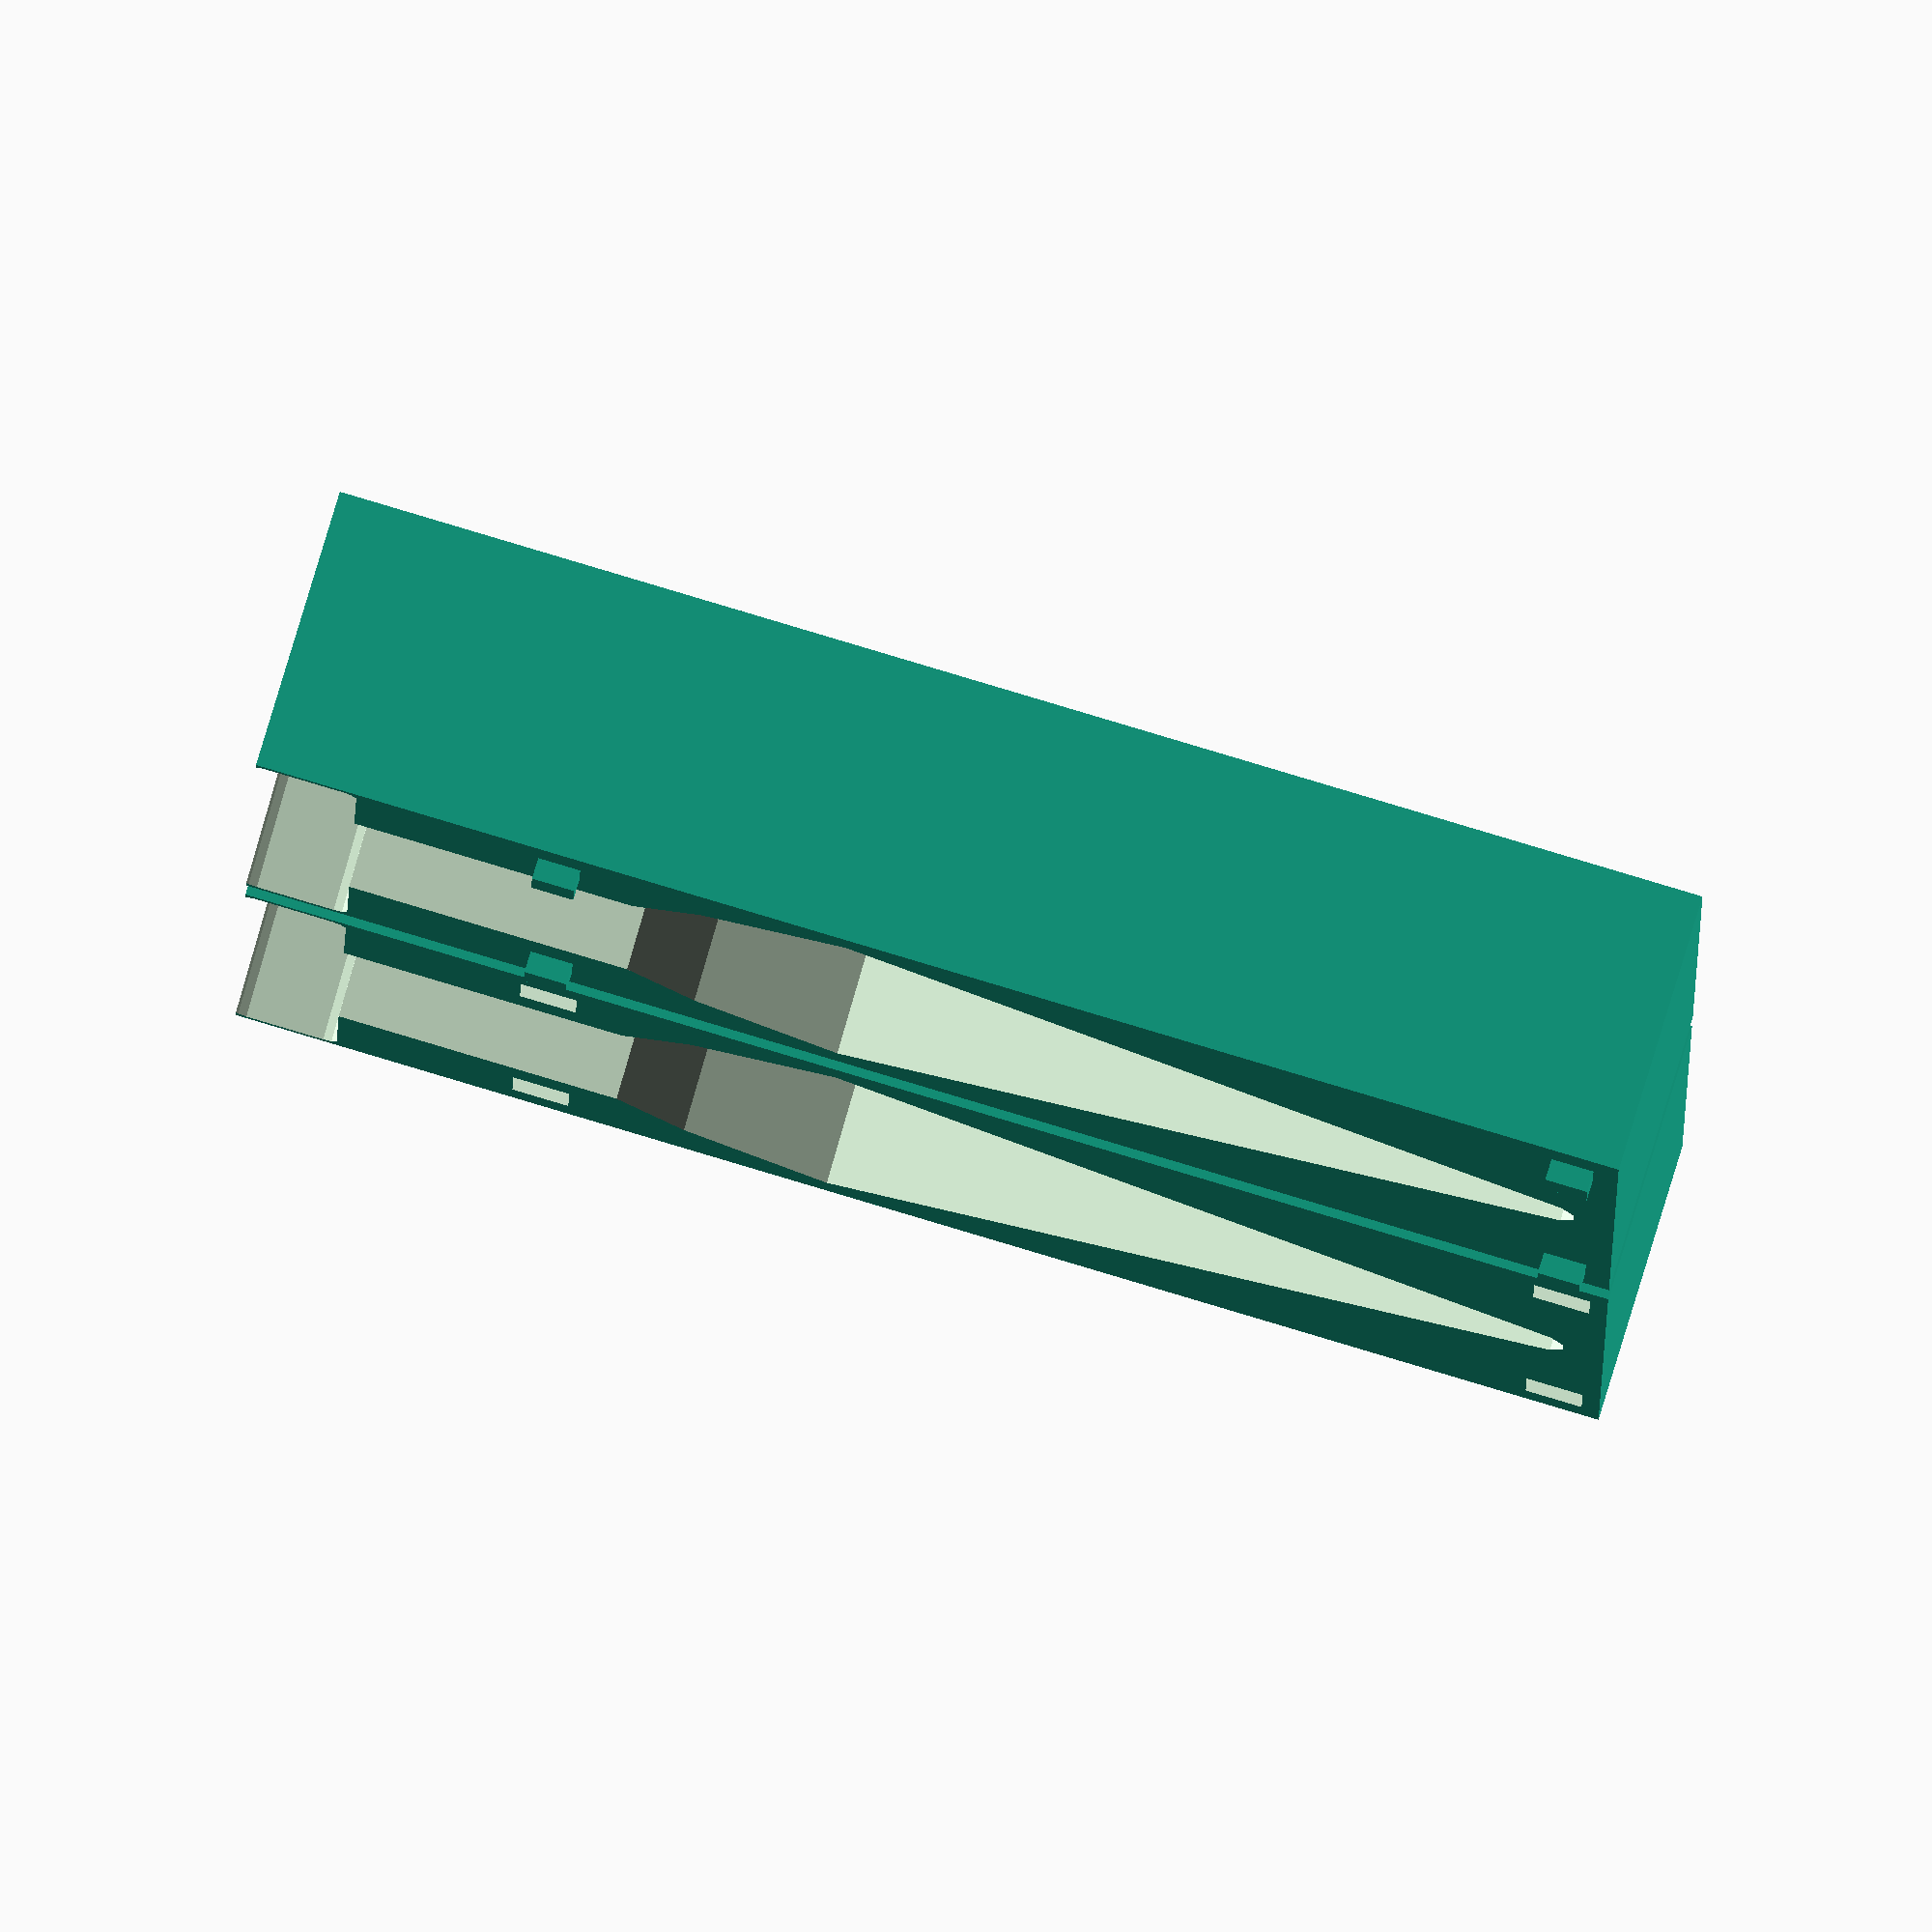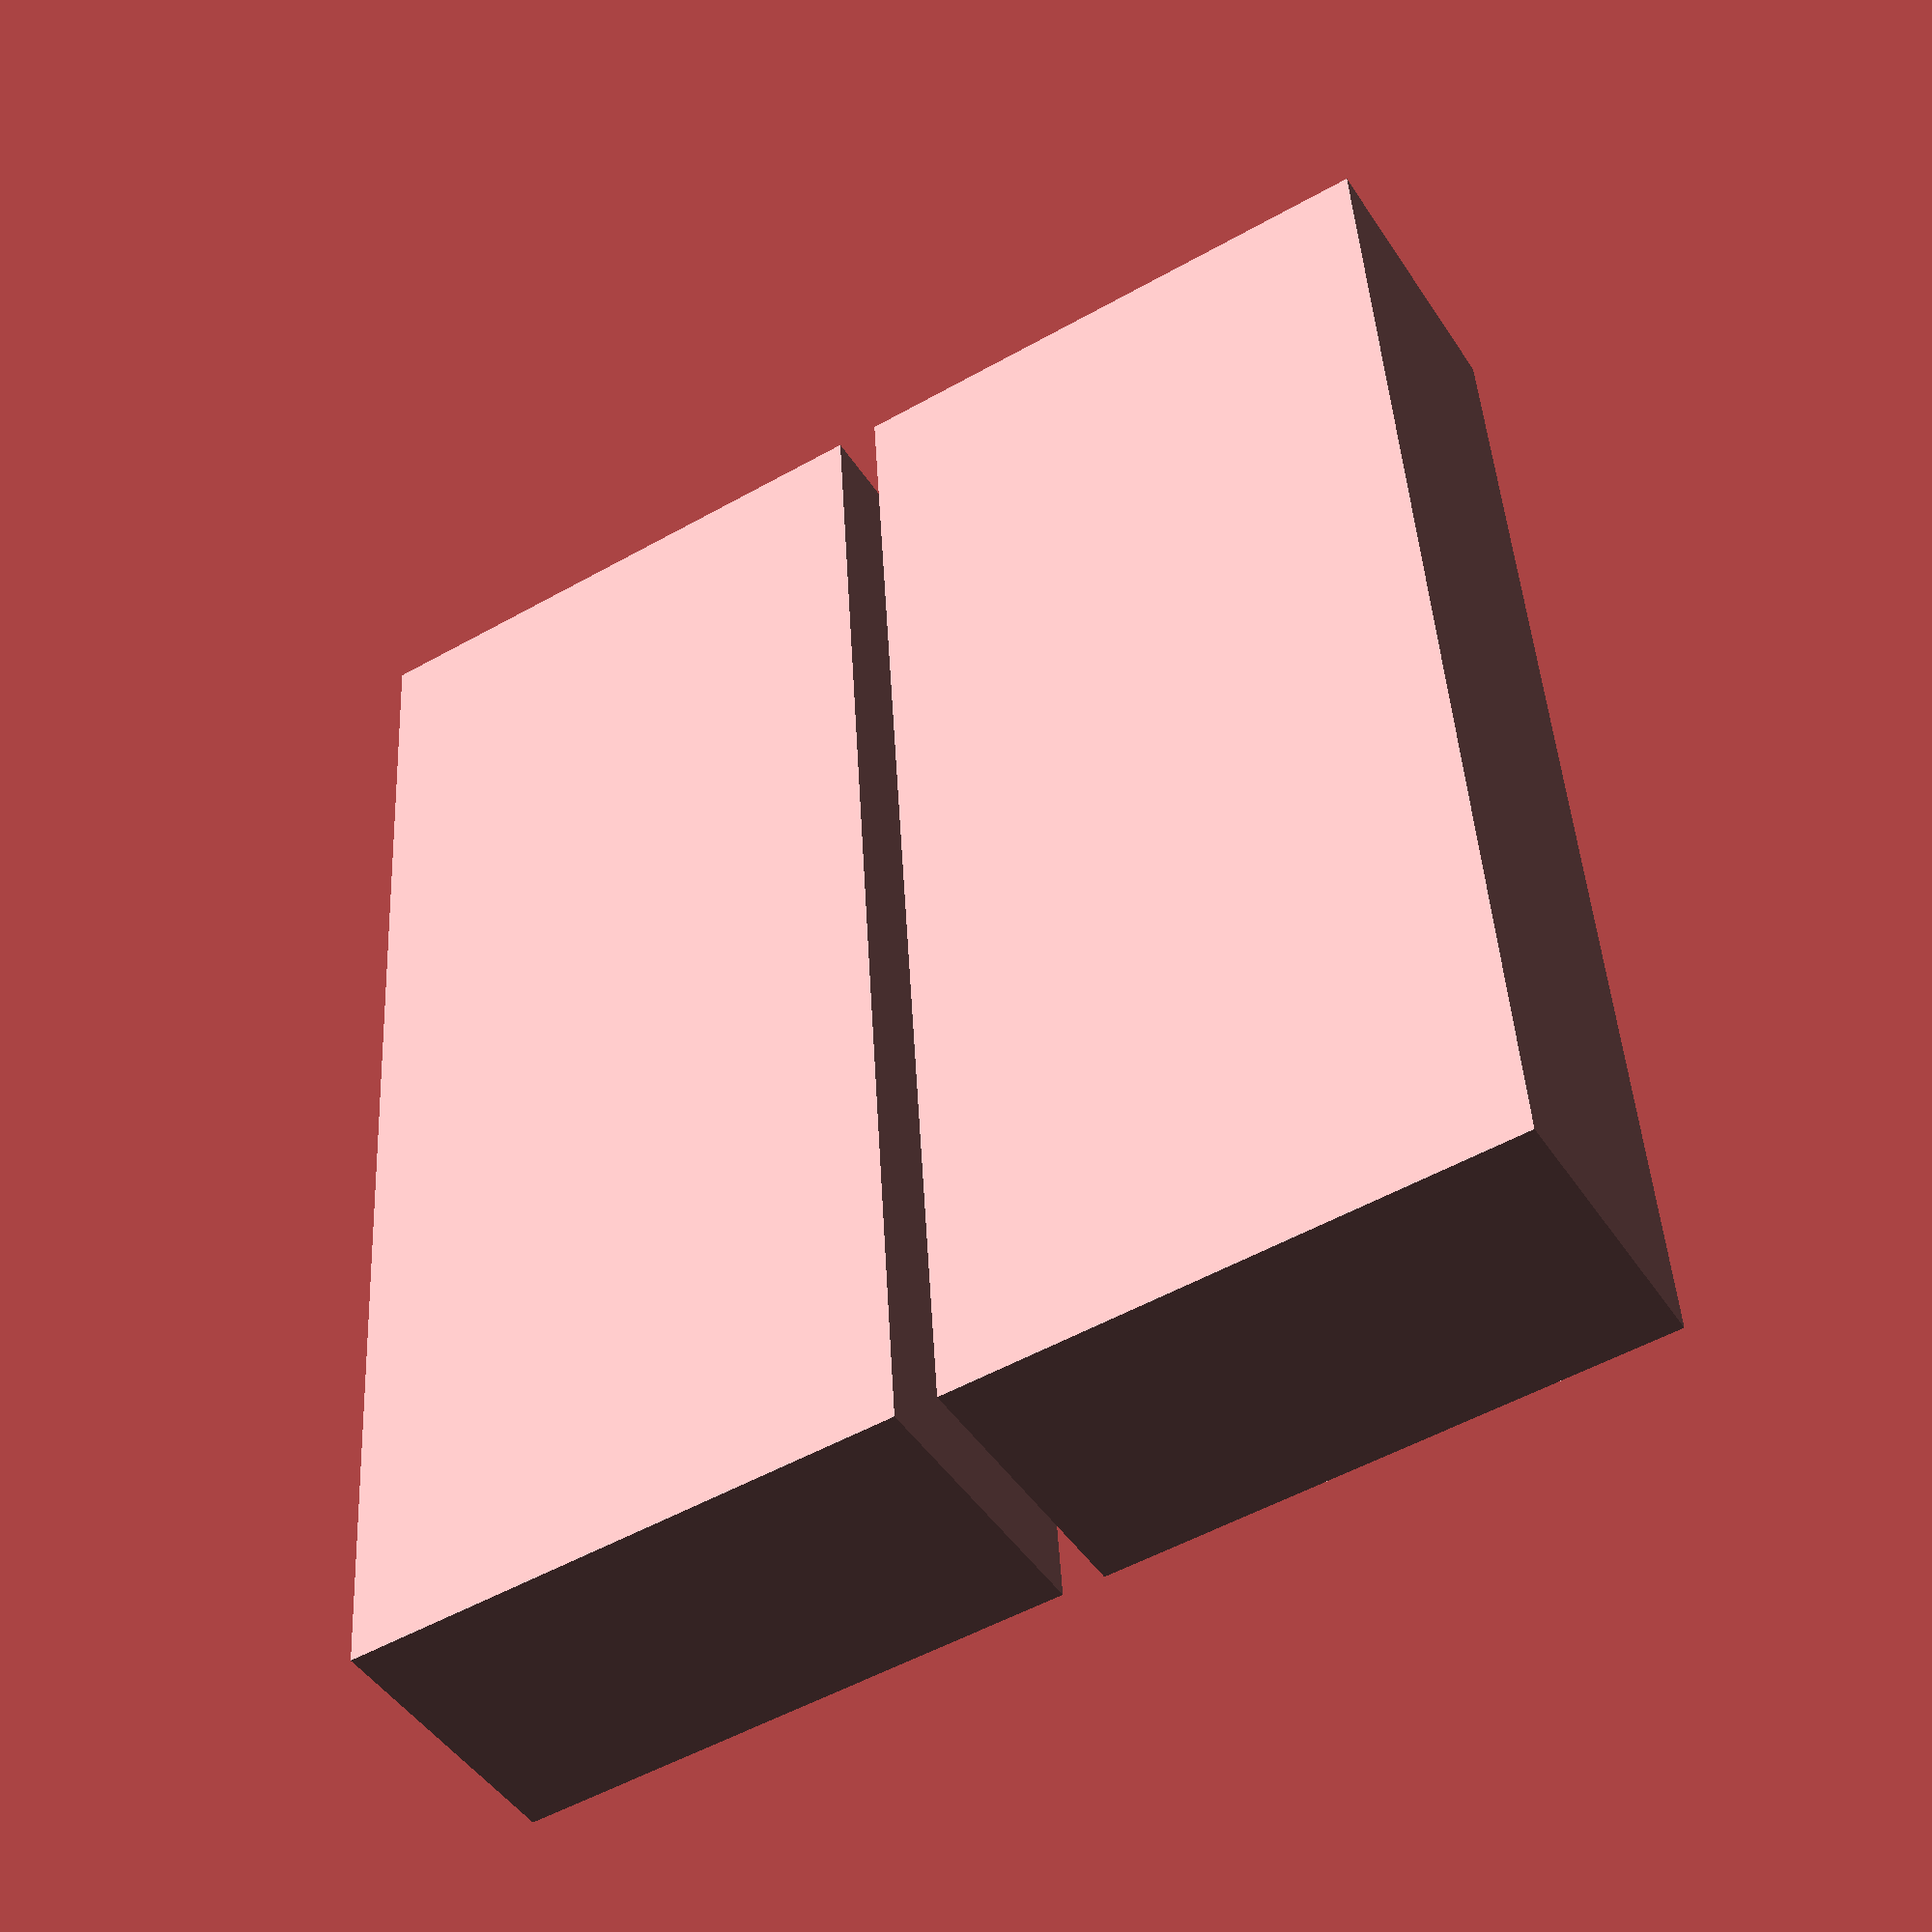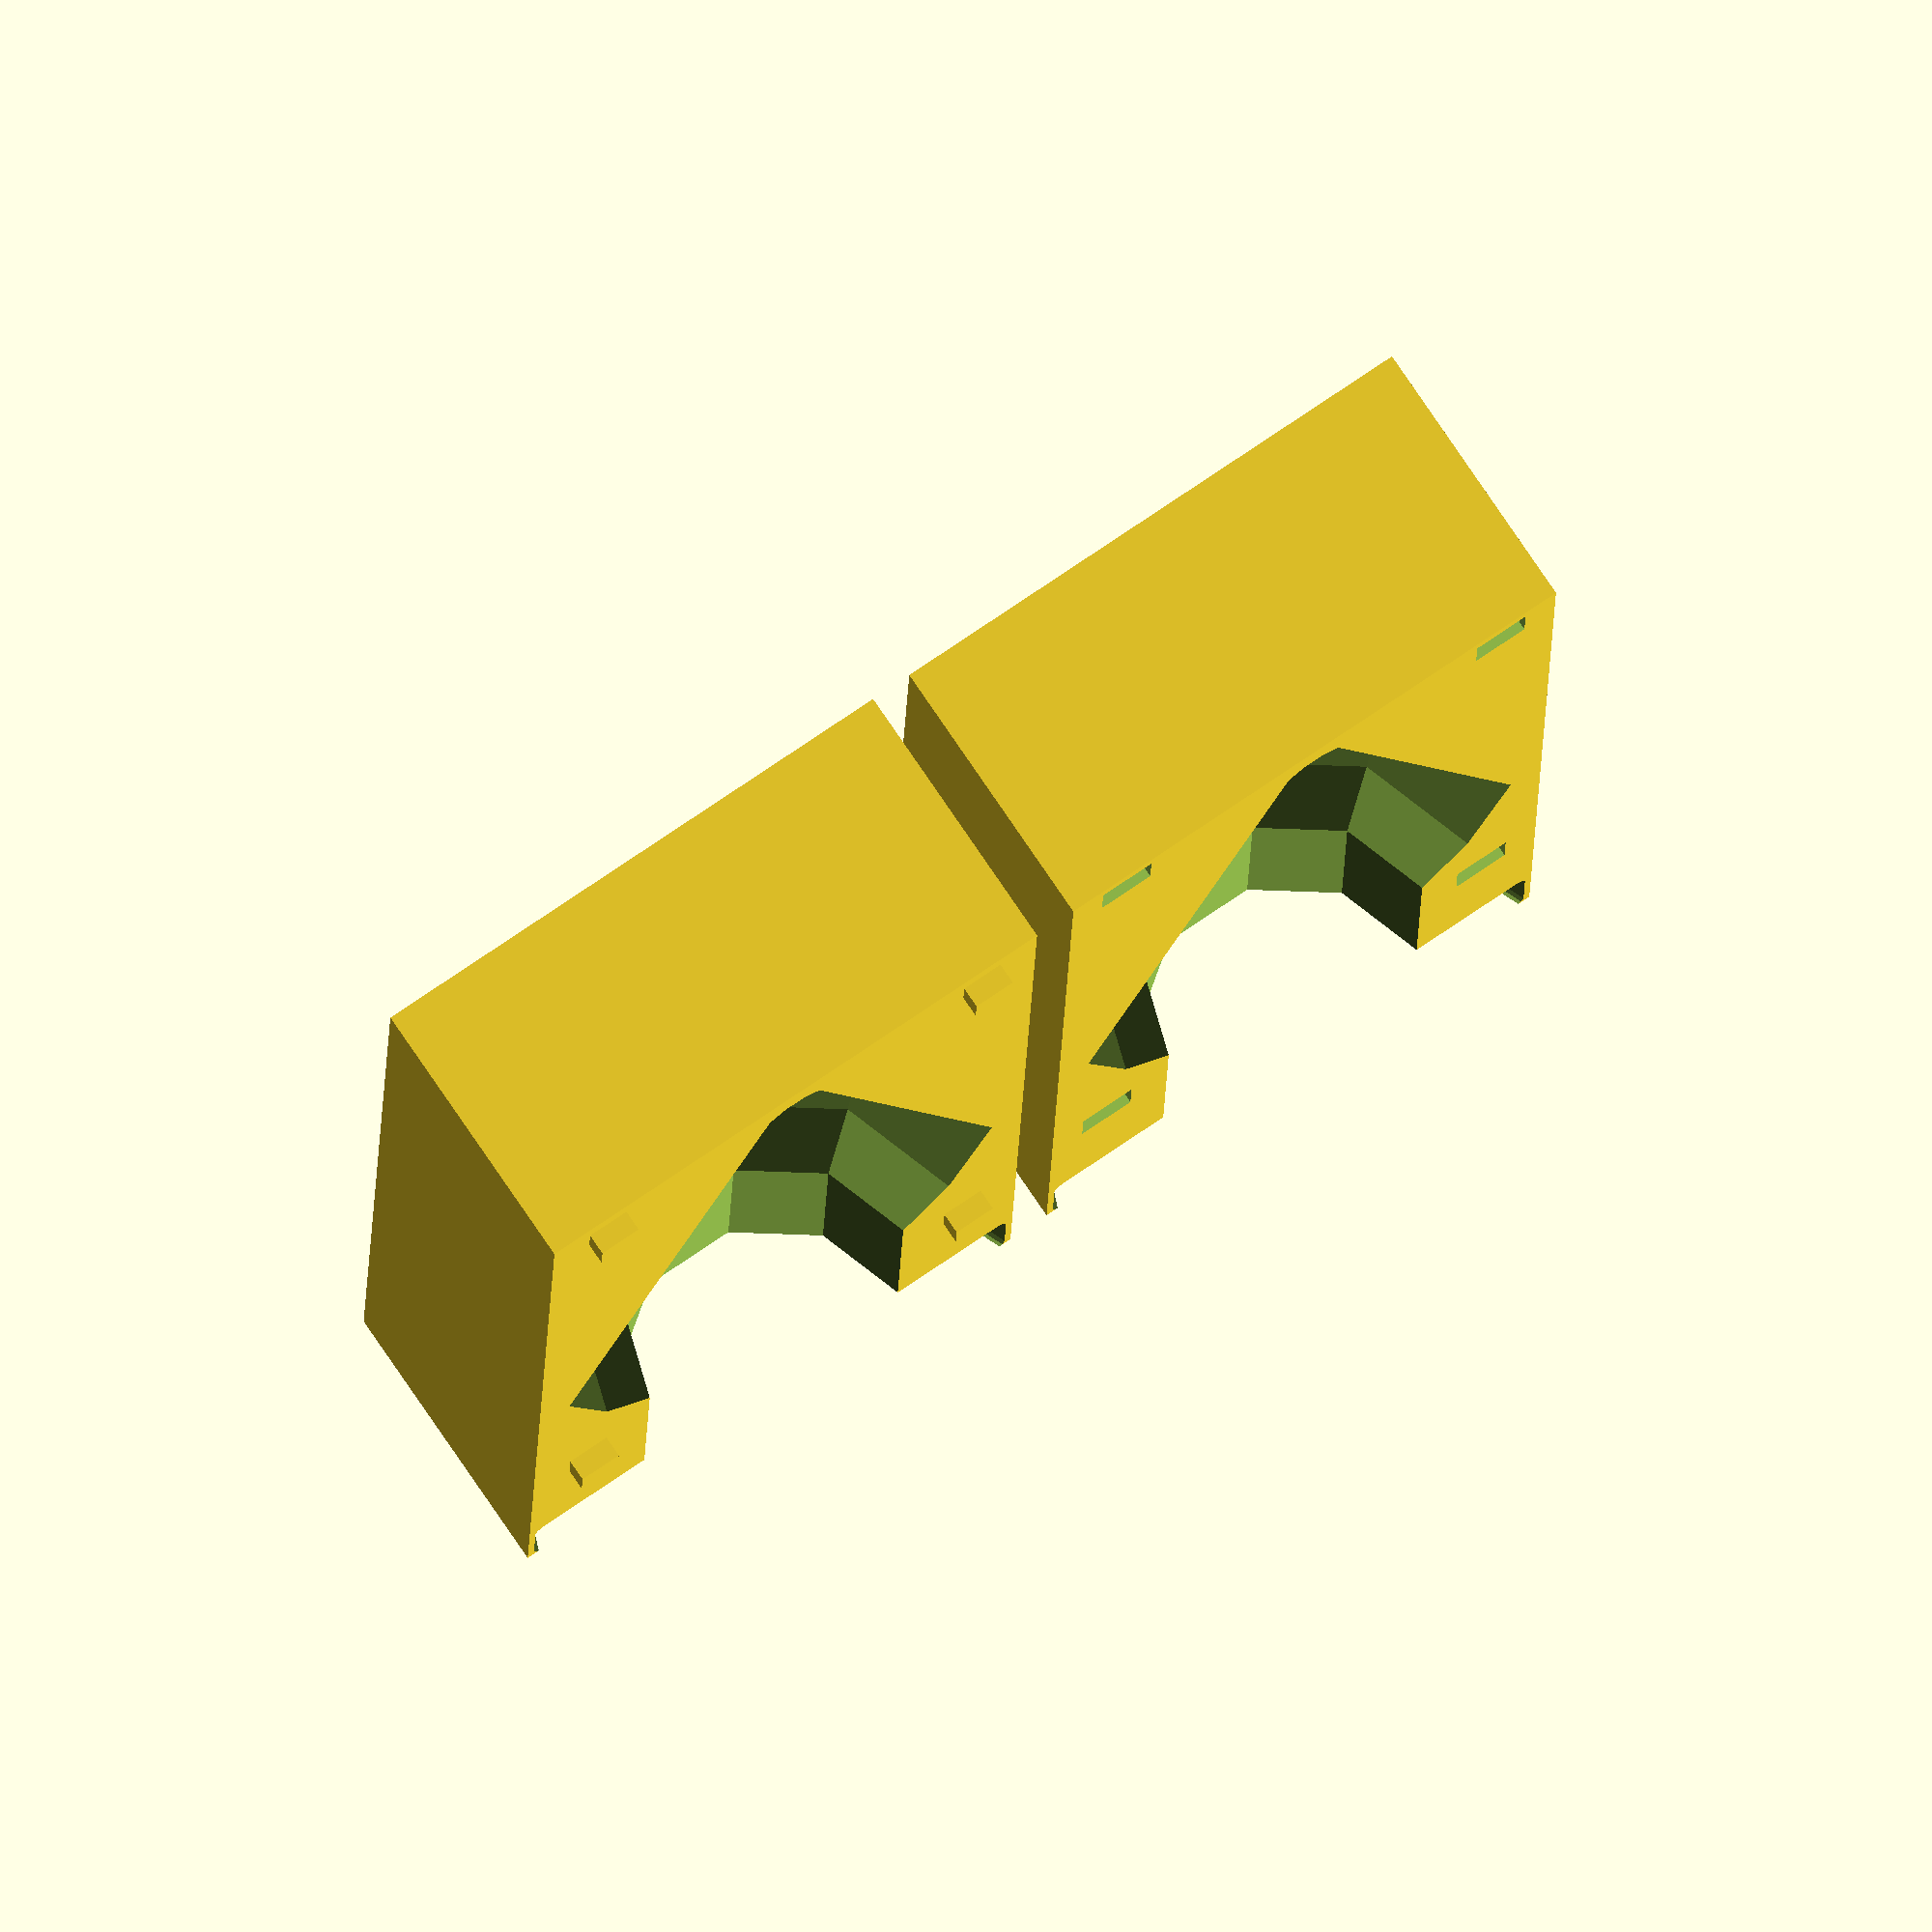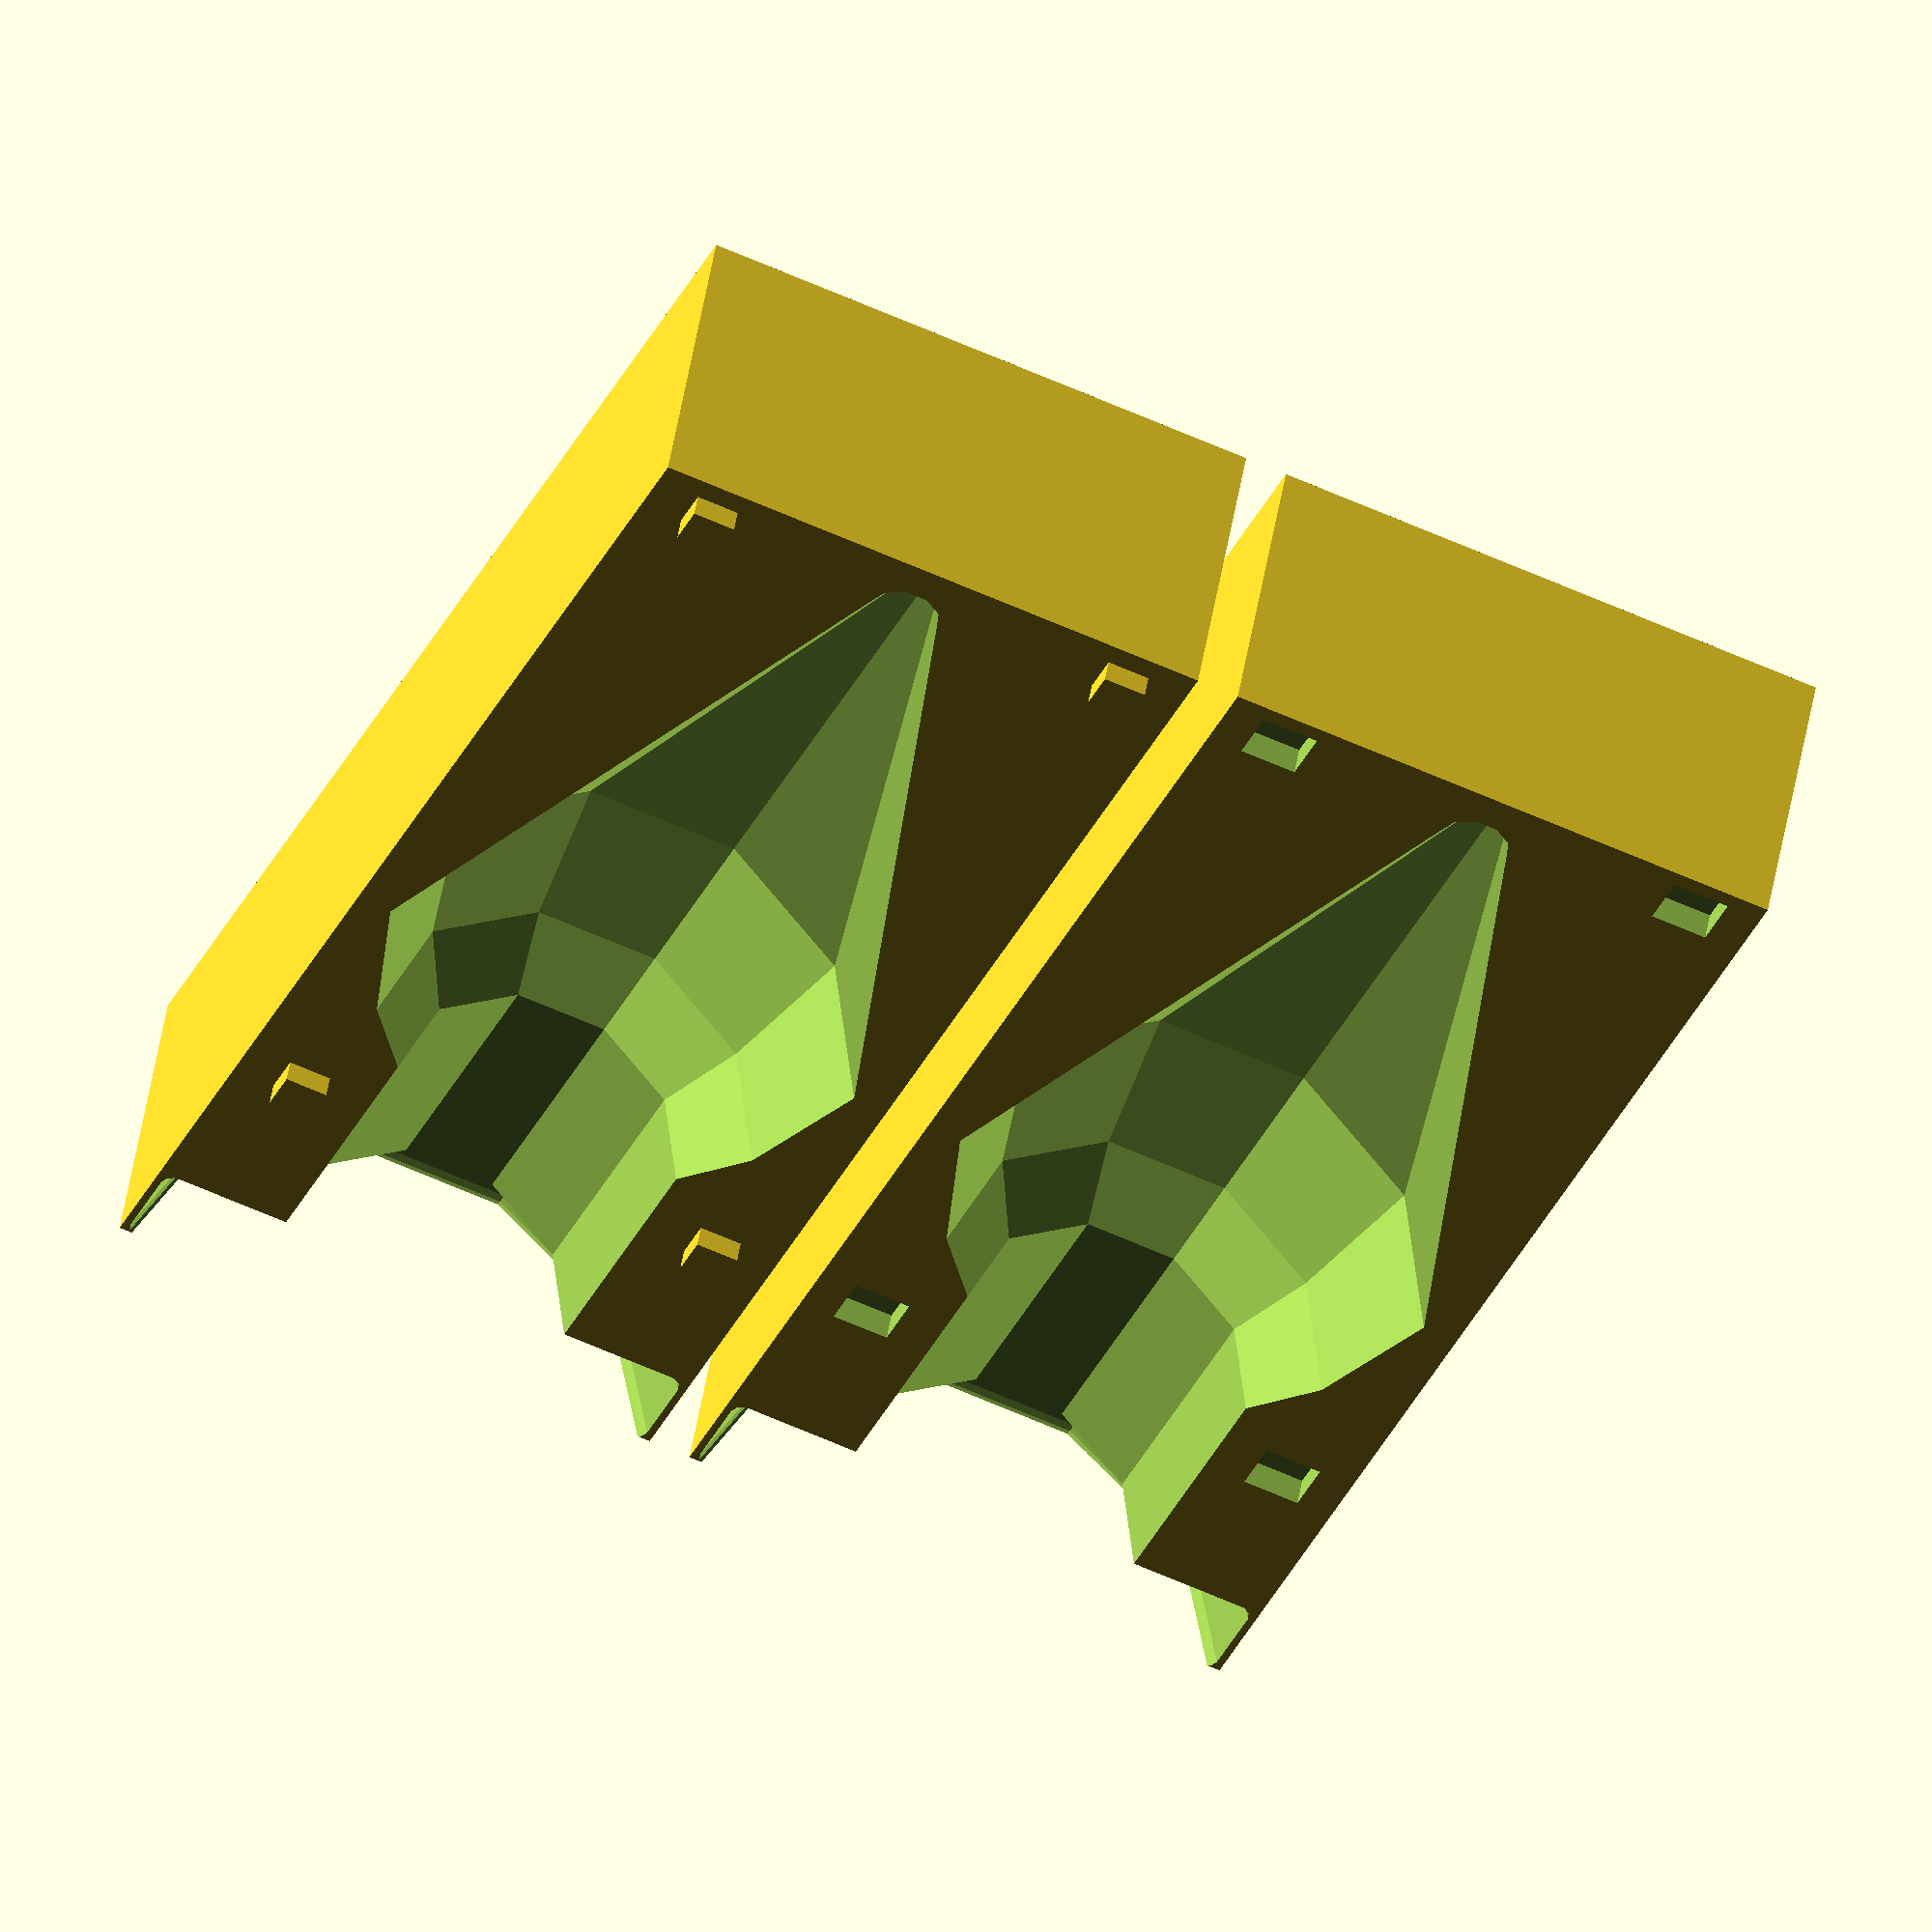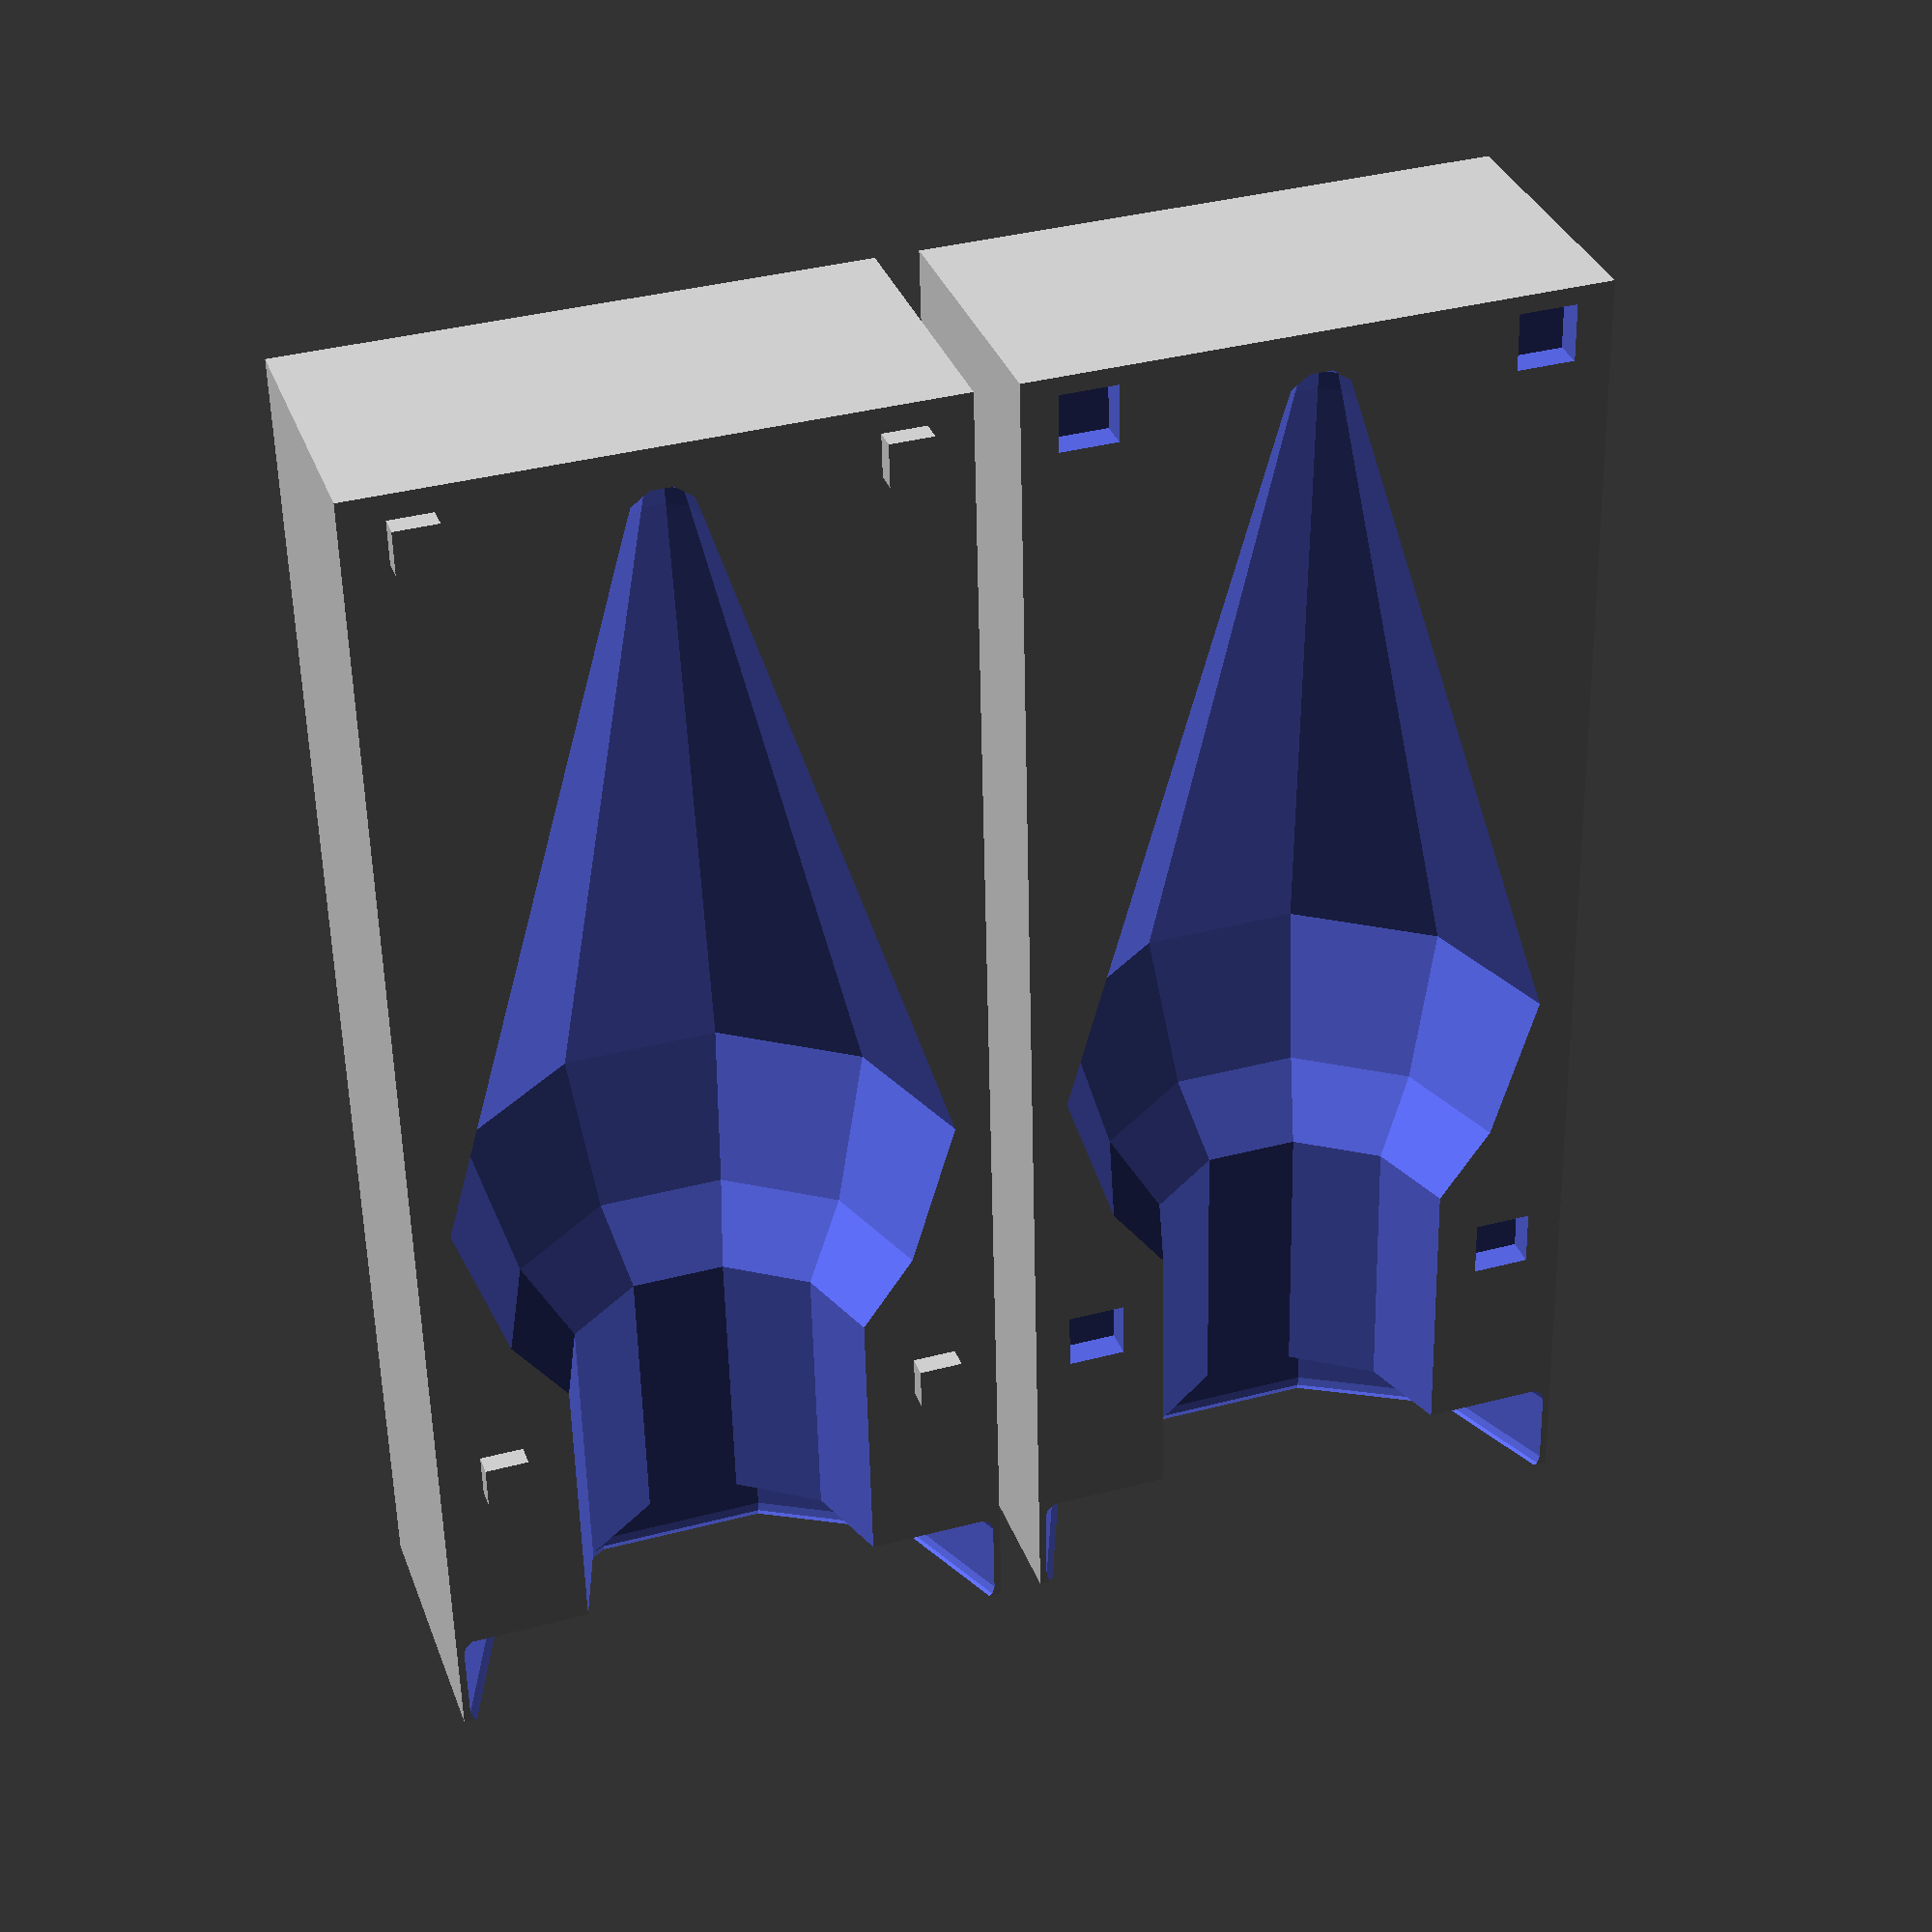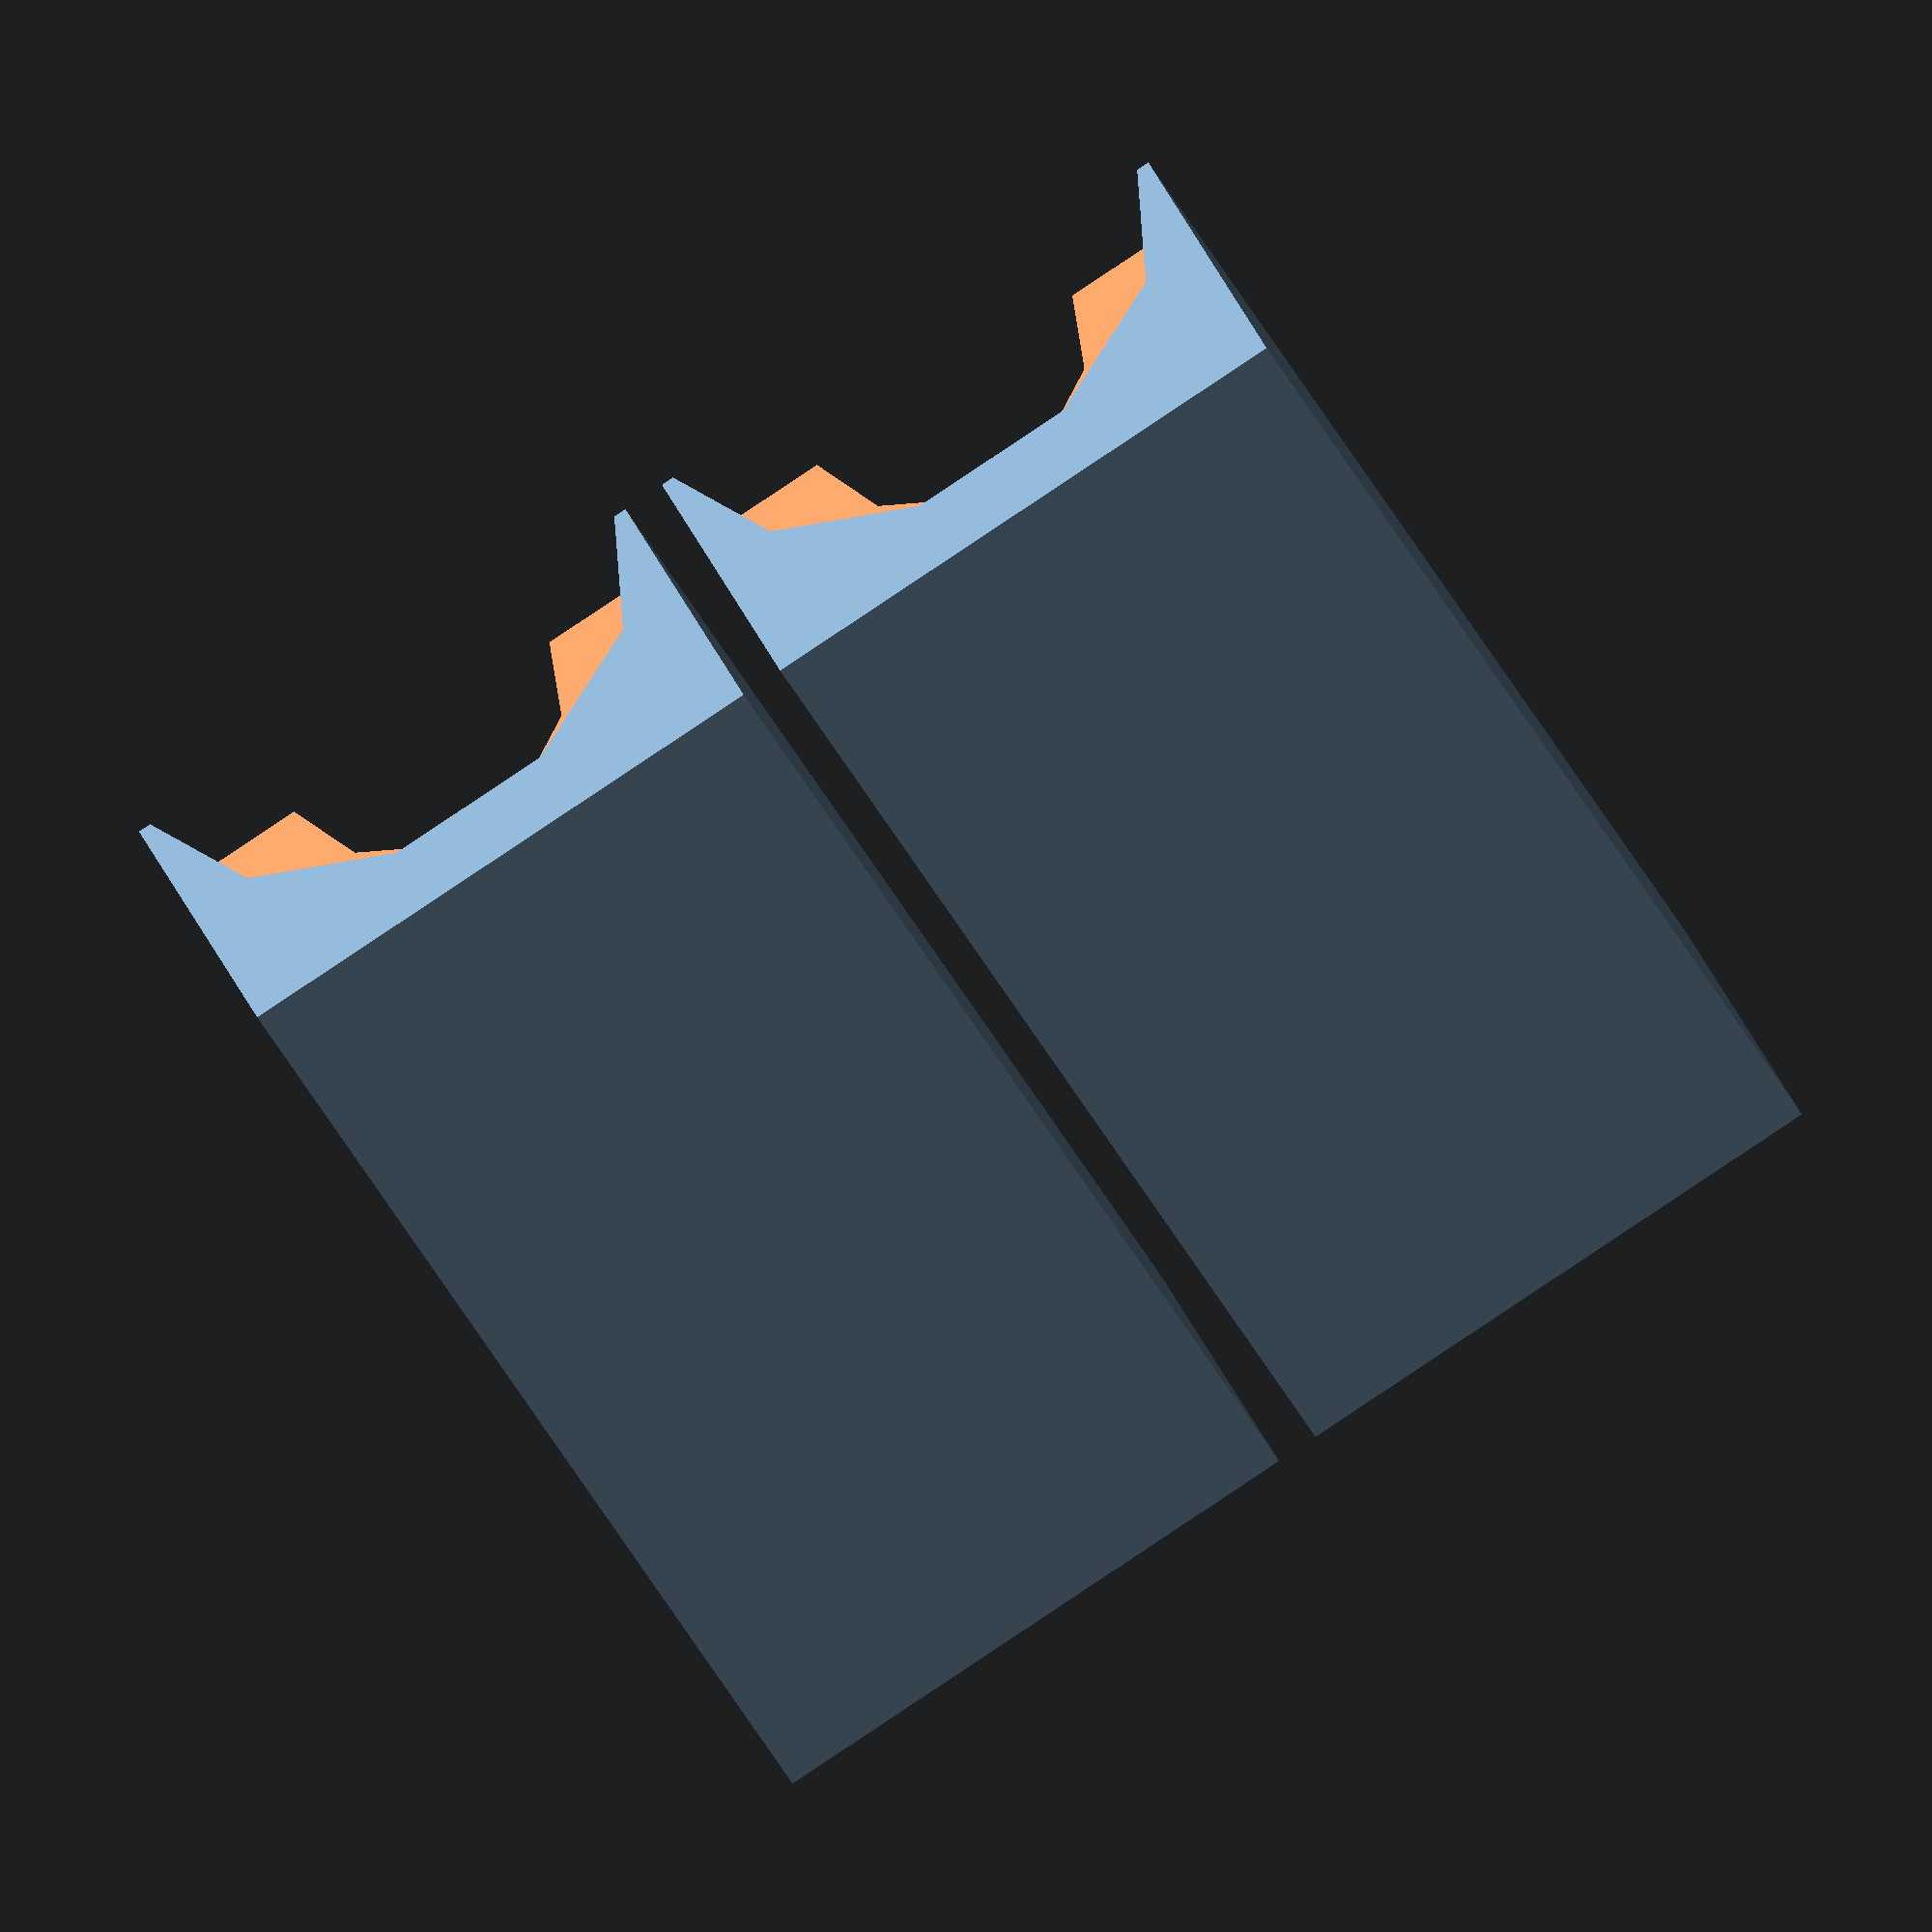
<openscad>
module rcylinder(r1=10,r2=10,h=5,b=2){ //creates cylinder with round corners and edges
	translate([0,0,-h/2]) hull(){
		rotate_extrude() translate([r1-b,b,0]) circle(r = b);
		rotate_extrude() translate([r2-b, h-b, 0]) circle(r = b);
	}
}

module rcube(Size=[20,20,20],b=2){ //creates cube with round corners and edges
	hull(){
		for(x=[-(Size[0]/2-b),(Size[0]/2-b)]){
			for(y=[-(Size[1]/2-b),(Size[1]/2-b)]){
				for(z=[-(Size[2]/2-b),(Size[2]/2-b)]){
					translate([x,y,z]) sphere(b);
				}
			}
		}
	}
}

module plug(d,h,sd,sh,rf,f){
		hull(){	
			translate([0,0,0]) cylinder(r1=d/2,r2=5,h=h,$fn=f);
			translate([0,0,h]) sphere(5,$fn=f,center=true);
			sphere(d/2, $fn=f);
			translate([0,0,-d/2]) cylinder(r1=d/4,r2=d/3,h=d/4, $fn=f);
		}
		translate([0,0,-sh-d/2]) cylinder(r=sd/2,h=sh+d/2, $fn=f);
		if (rf) {
			scale([1,0.8,1]) translate([0,0,-sh-d/2-2.5])
				rcylinder(h=15,r1=d/2+4,r2=d/2+4,$fn=f);
		}
		else {
			translate([0,0,-sh-d/2-2.5]) rcube(Size=[d+6,sd+10,15], $fn=f);
		}
}


module negative(d,h,sd,sh,rf,f,hs){
	cs = hs - 2; // work around 3D printer inaccuracies and foo (cubes should be smaller than their respective holes)

	translate([0.5*d+8,0,0])rotate([-90,0,0]) difference(){
		rotate([0,180,0])translate([-d/2-5,0,-h-10.5]){
			cube(size=[d+10,d/2+5,h+sh+d/2+20]);
		}
		union(){
			plug(d,h,sd,sh,rf,f);
			translate([d/2-hs,-hs/2,-d/2-sh/4]){
				cube(size=[hs,hs,hs]);
			}
			translate([-d/2,-hs/2,-d/2-sh/4]){
				cube(size=[hs,hs,hs]);
			}
			translate([d/2-hs,-hs/2,h]){
				cube(size=[hs,hs,hs]);
			}
			translate([-d/2,-hs/2,h]){
				cube(size=[hs,hs,hs]);
			}
		}
	}
	translate([-0.5*d-8,0,0])rotate([-90,0,0]) union(){
		difference(){
			rotate([0,180,0])translate([-d/2-5,0,-h-10.5]){
				cube(size=[d+10,d/2+5,h+sh+d/2+20]);
			}
			plug(d,h,sd,sh,rf,f);
		}
		// we need to substract/add 1 because of cs = hs - 2
		translate([d/2-hs+1,-cs/2,-d/2-sh/4+1]){
			cube(size=[cs,cs,cs]);
		}
		translate([-d/2+1,-cs/2,-d/2-sh/4+1]){
			cube(size=[cs,cs,cs]);
		}
		translate([d/2-hs+1,-cs/2,h+1]){
			cube(size=[cs,cs,cs]);
		}
		translate([-d/2+1,-cs/2,h+1]){
			cube(size=[cs,cs,cs]);
		}
	}
}

d=70; //diameter of thickest part of head (must be >= 40)
h=100;//height of upper part of head (don't go under 30)
sd=0.6*d; //diameter of shaft (d/2 <= sd <= d-20)
sh=40; //length of shaft (must be >= 10)
f=10; //higher value means higher resolution(around 100 should be high enough)
hs=8; //size of the negative's positioning holes. There should be no need to change this.
rf=true; //set to true for a round foot. Recommended when using soft silicone <= 8 ShA.

positive=false; //set to true to view the plug (as in, the positive)

if (positive) {
	plug(d,h,sd,sh,rf,f);
}
else {
	negative(d,h,sd,sh,rf,f,hs);
}
</openscad>
<views>
elev=102.2 azim=271.0 roll=163.3 proj=o view=wireframe
elev=45.6 azim=183.5 roll=211.1 proj=p view=wireframe
elev=101.6 azim=181.3 roll=214.2 proj=o view=wireframe
elev=129.4 azim=203.0 roll=170.5 proj=o view=solid
elev=146.3 azim=178.7 roll=198.5 proj=p view=wireframe
elev=135.9 azim=24.3 roll=23.9 proj=o view=wireframe
</views>
